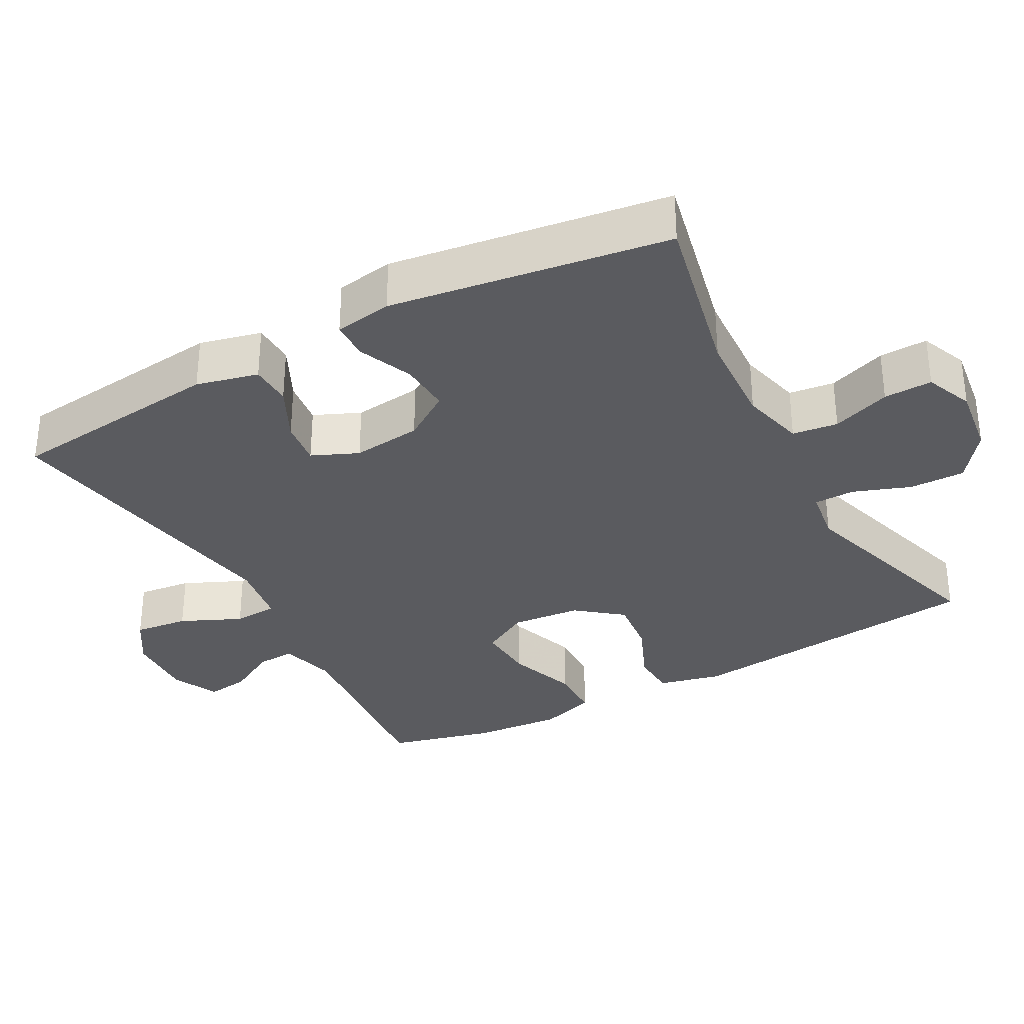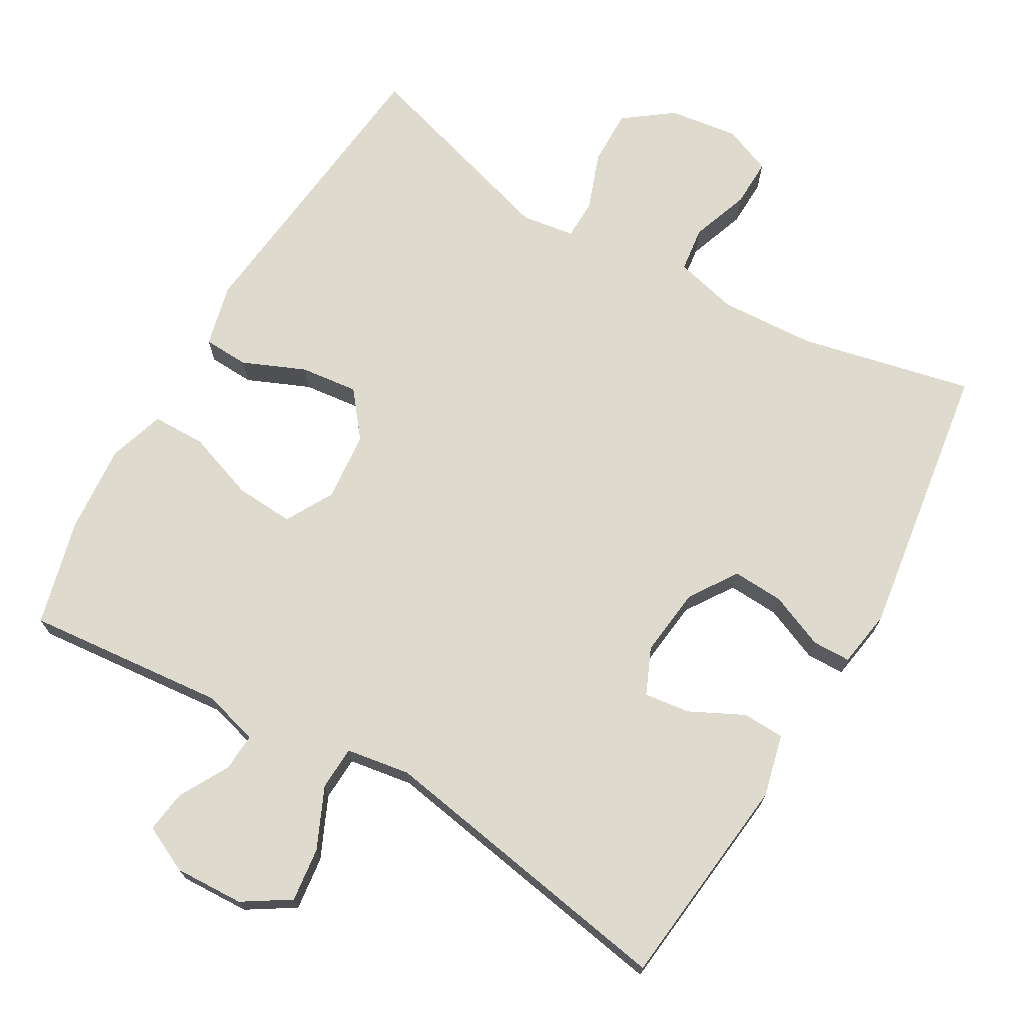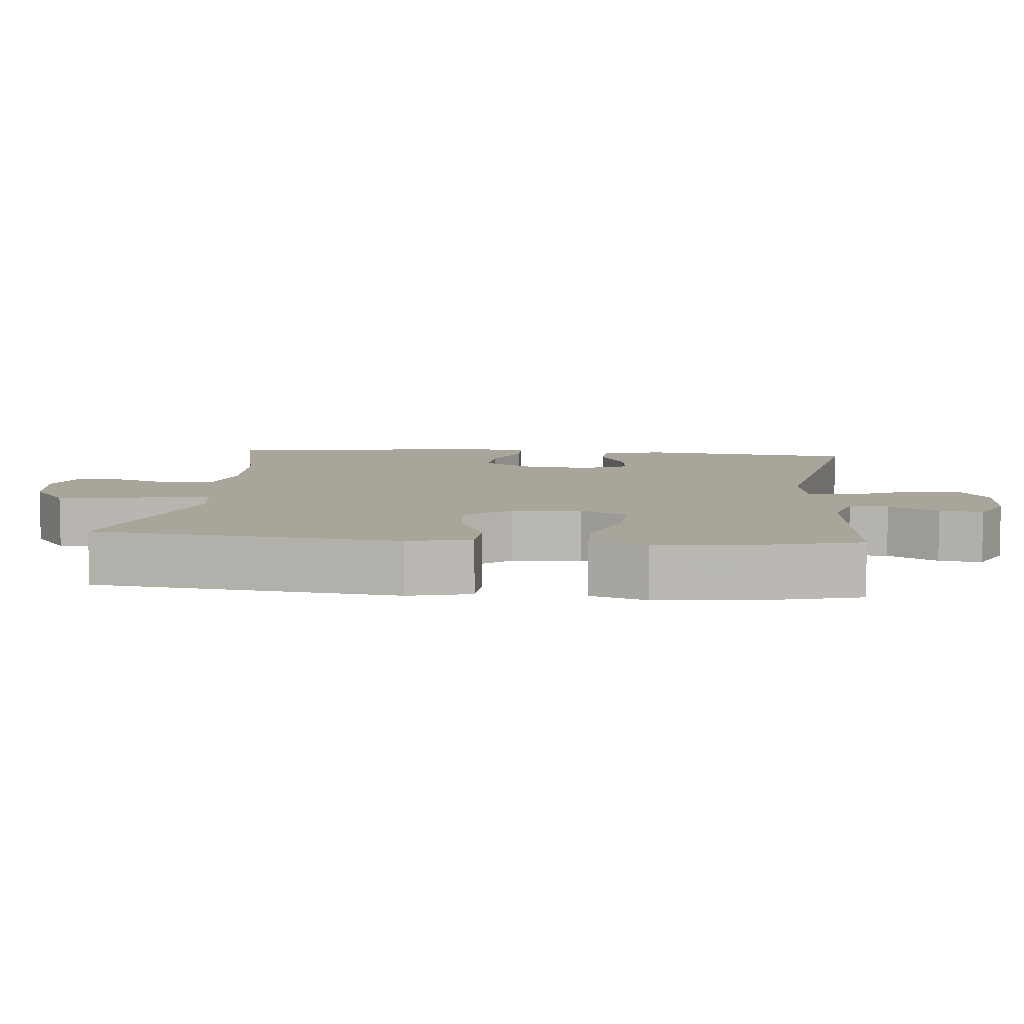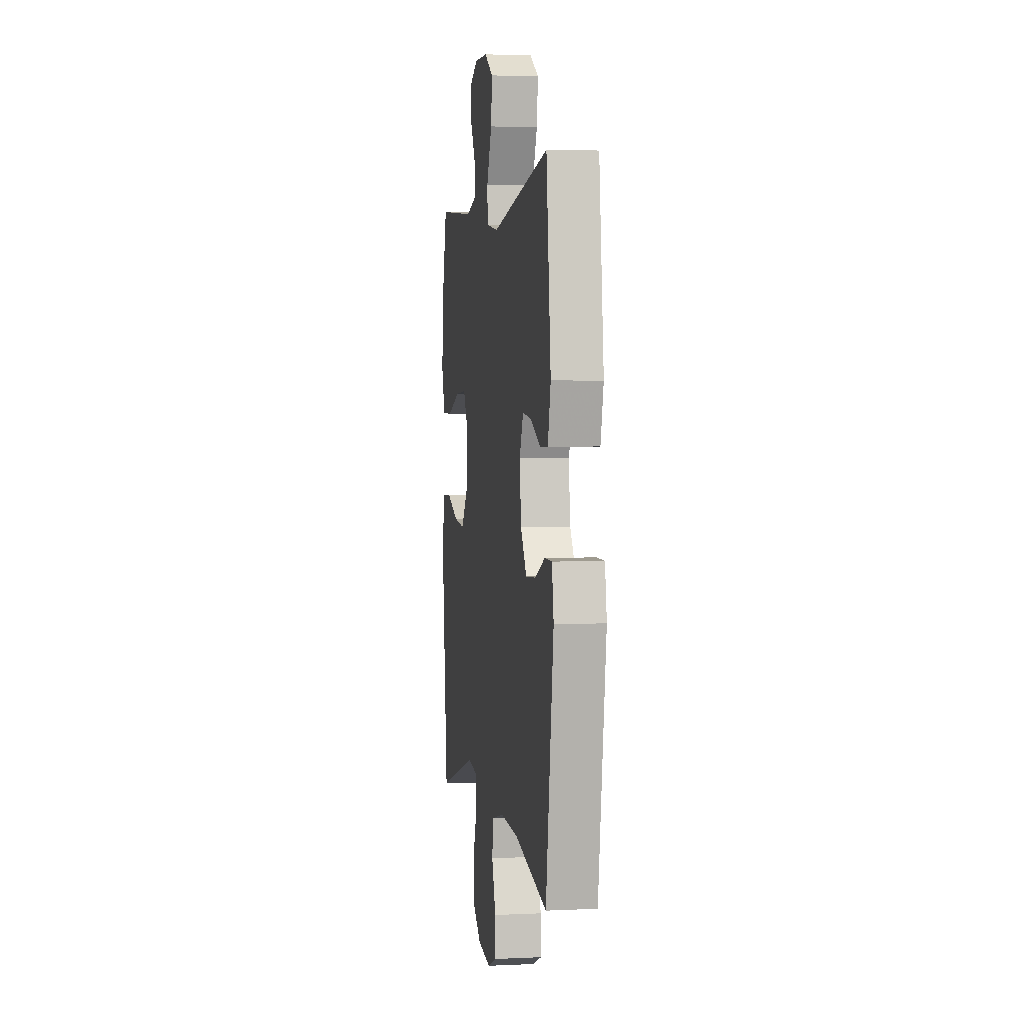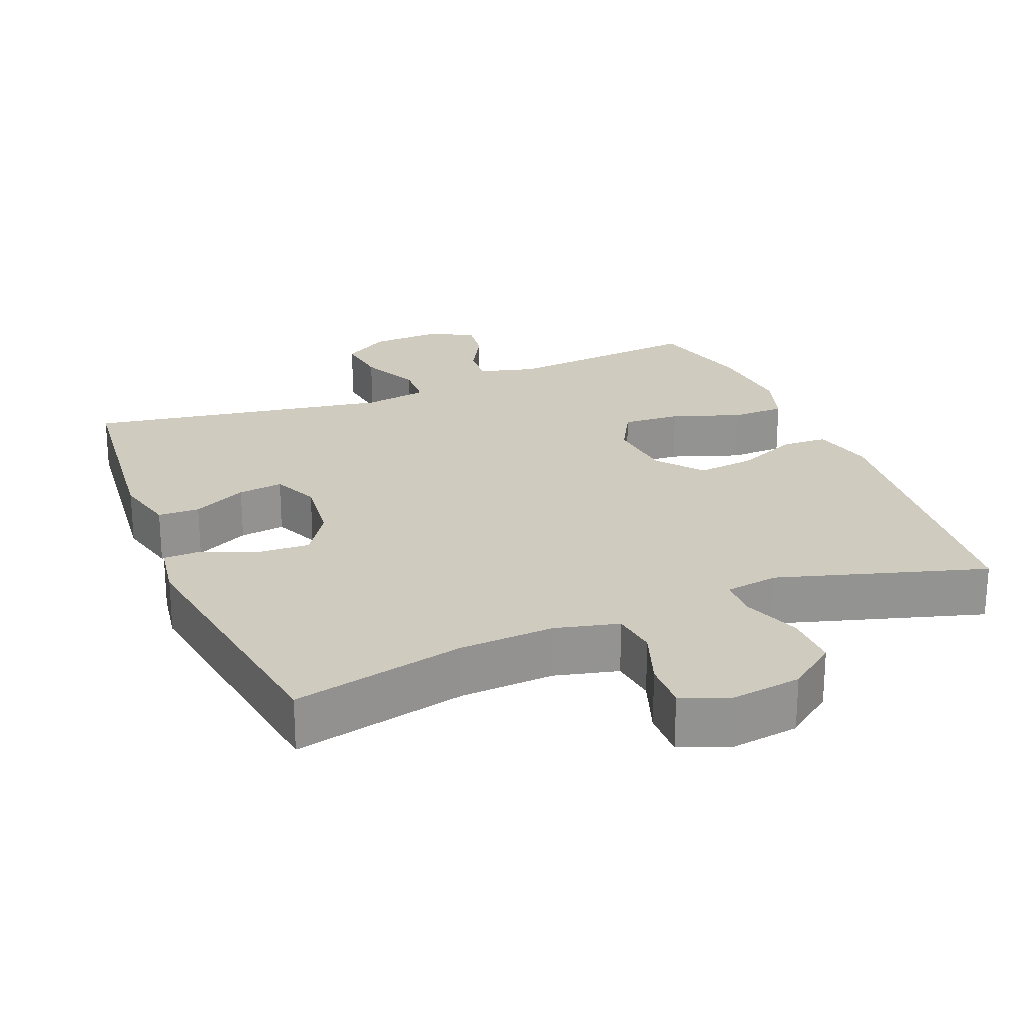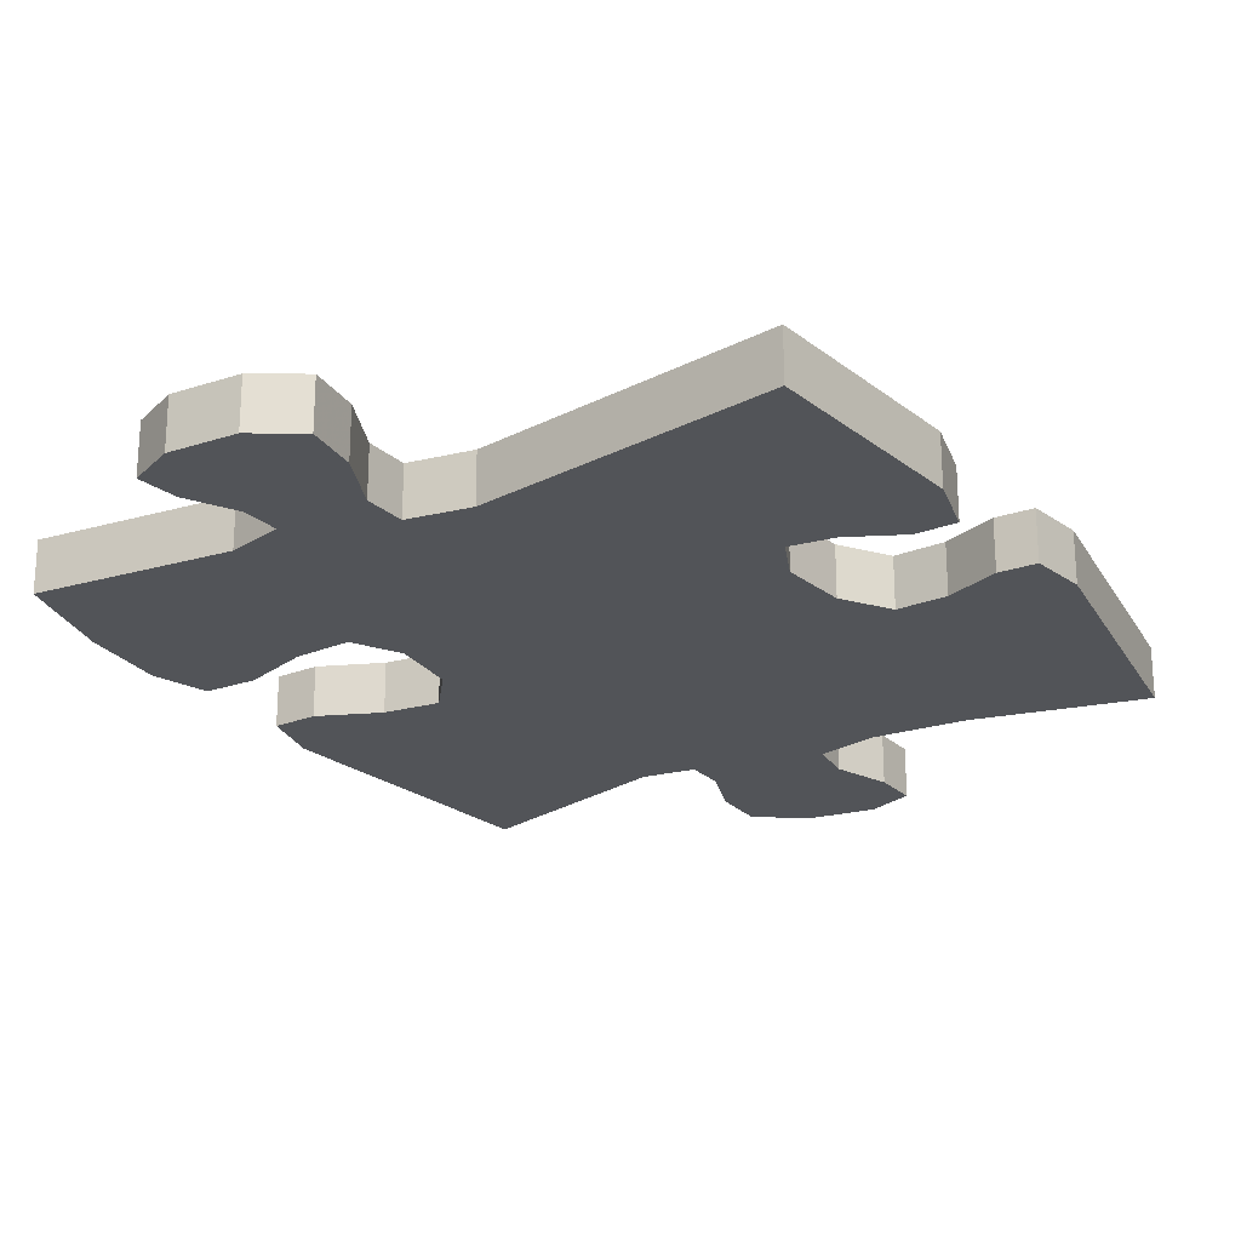
<metadata>
{"format":"obj","ext":"obj","renderer":"f3d","projection":"perspective","resolution":1024,"background":"white","views":[{"elev":-33.0,"azim":118.6,"up":"+Y"},{"elev":71.2,"azim":30.0,"up":"+Y"},{"elev":7.6,"azim":-84.4,"up":"+Y"},{"elev":2.9,"azim":80.8,"up":"+Z"},{"elev":23.7,"azim":157.7,"up":"+Y"},{"elev":-23.1,"azim":31.4,"up":"+Y"}]}
</metadata>
<code>
v -0.5 0.07 -0.5
v -0.545 0.07 -0.08
v -0.524 0.07 0.007
v -0.461 0.07 0.01
v -0.374 0.07 -0.027
v -0.294 0.07 -0.036
v -0.244 0.07 0.027
v -0.235 0.07 0.123
v -0.272 0.07 0.189
v -0.353 0.07 0.184
v -0.449 0.07 0.15
v -0.523 0.07 0.151
v -0.548 0.07 0.229
v -0.538 0.07 0.352
v -0.5 0.07 0.5
v -0.223 0.07 0.474
v -0.145 0.07 0.495
v -0.148 0.07 0.548
v -0.186 0.07 0.616
v -0.194 0.07 0.675
v -0.129 0.07 0.706
v -0.033 0.07 0.702
v 0.032 0.07 0.661
v 0.023 0.07 0.586
v -0.015 0.07 0.502
v -0.012 0.07 0.441
v 0.077 0.07 0.427
v 0.5 0.07 0.5
v 0.533 0.07 0.2
v 0.512 0.07 0.114
v 0.454 0.07 0.112
v 0.379 0.07 0.149
v 0.316 0.07 0.157
v 0.288 0.07 0.093
v 0.299 0.07 -0.003
v 0.343 0.07 -0.069
v 0.414 0.07 -0.065
v 0.49 0.07 -0.033
v 0.543 0.07 -0.034
v 0.556 0.07 -0.114
v 0.5 0.07 -0.5
v 0.26 0.07 -0.447
v 0.128 0.07 -0.44
v 0.04 0.07 -0.462
v 0.032 0.07 -0.525
v 0.061 0.07 -0.606
v 0.063 0.07 -0.673
v -0.003 0.07 -0.7
v -0.1 0.07 -0.687
v -0.167 0.07 -0.637
v -0.166 0.07 -0.56
v -0.137 0.07 -0.48
v -0.138 0.07 -0.424
v -0.212 0.07 -0.413
v -0.5 0 -0.5
v -0.545 0 -0.08
v -0.524 0 0.007
v -0.461 0 0.01
v -0.374 0 -0.027
v -0.294 0 -0.036
v -0.244 0 0.027
v -0.235 0 0.123
v -0.272 0 0.189
v -0.353 0 0.184
v -0.449 0 0.15
v -0.523 0 0.151
v -0.548 0 0.229
v -0.538 0 0.352
v -0.5 0 0.5
v -0.223 0 0.474
v -0.145 0 0.495
v -0.148 0 0.548
v -0.186 0 0.616
v -0.194 0 0.675
v -0.129 0 0.706
v -0.033 0 0.702
v 0.032 0 0.661
v 0.023 0 0.586
v -0.015 0 0.502
v -0.012 0 0.441
v 0.077 0 0.427
v 0.5 0 0.5
v 0.533 0 0.2
v 0.512 0 0.114
v 0.454 0 0.112
v 0.379 0 0.149
v 0.316 0 0.157
v 0.288 0 0.093
v 0.299 0 -0.003
v 0.343 0 -0.069
v 0.414 0 -0.065
v 0.49 0 -0.033
v 0.543 0 -0.034
v 0.556 0 -0.114
v 0.5 0 -0.5
v 0.26 0 -0.447
v 0.128 0 -0.44
v 0.04 0 -0.462
v 0.032 0 -0.525
v 0.061 0 -0.606
v 0.063 0 -0.673
v -0.003 0 -0.7
v -0.1 0 -0.687
v -0.167 0 -0.637
v -0.166 0 -0.56
v -0.137 0 -0.48
v -0.138 0 -0.424
v -0.212 0 -0.413
f 49 50 51 52
f 49 52 53
f 48 49 53
f 45 46 47 48
f 44 45 48 53
f 43 44 53
f 42 43 53 54
f 40 41 42
f 37 38 39 40
f 36 37 40 42
f 35 36 42 54
f 29 30 31 32
f 27 28 29 32
f 26 27 32 33
f 22 23 24 25
f 22 25 26
f 21 22 26
f 18 19 20 21
f 17 18 21 26
f 16 17 26 33
f 10 11 12 13
f 9 10 13 14
f 2 3 4 5
f 2 5 6
f 1 2 6
f 34 35 54 1
f 9 14 15 16
f 8 9 16 33
f 7 8 33 34
f 1 6 7 34
f 106 105 104 103
f 107 106 103
f 107 103 102
f 102 101 100 99
f 107 102 99 98
f 107 98 97
f 108 107 97 96
f 96 95 94
f 94 93 92 91
f 96 94 91 90
f 108 96 90 89
f 86 85 84 83
f 86 83 82 81
f 87 86 81 80
f 79 78 77 76
f 80 79 76
f 80 76 75
f 75 74 73 72
f 80 75 72 71
f 87 80 71 70
f 67 66 65 64
f 68 67 64 63
f 59 58 57 56
f 60 59 56
f 60 56 55
f 55 108 89 88
f 70 69 68 63
f 87 70 63 62
f 88 87 62 61
f 88 61 60 55
f 1 55 56 2
f 2 56 57 3
f 3 57 58 4
f 4 58 59 5
f 5 59 60 6
f 6 60 61 7
f 7 61 62 8
f 8 62 63 9
f 9 63 64 10
f 10 64 65 11
f 11 65 66 12
f 12 66 67 13
f 13 67 68 14
f 14 68 69 15
f 15 69 70 16
f 16 70 71 17
f 17 71 72 18
f 18 72 73 19
f 19 73 74 20
f 20 74 75 21
f 21 75 76 22
f 22 76 77 23
f 23 77 78 24
f 24 78 79 25
f 25 79 80 26
f 26 80 81 27
f 27 81 82 28
f 28 82 83 29
f 29 83 84 30
f 30 84 85 31
f 31 85 86 32
f 32 86 87 33
f 33 87 88 34
f 34 88 89 35
f 35 89 90 36
f 36 90 91 37
f 37 91 92 38
f 38 92 93 39
f 39 93 94 40
f 40 94 95 41
f 41 95 96 42
f 42 96 97 43
f 43 97 98 44
f 44 98 99 45
f 45 99 100 46
f 46 100 101 47
f 47 101 102 48
f 48 102 103 49
f 49 103 104 50
f 50 104 105 51
f 51 105 106 52
f 52 106 107 53
f 53 107 108 54
f 54 108 55 1

</code>
